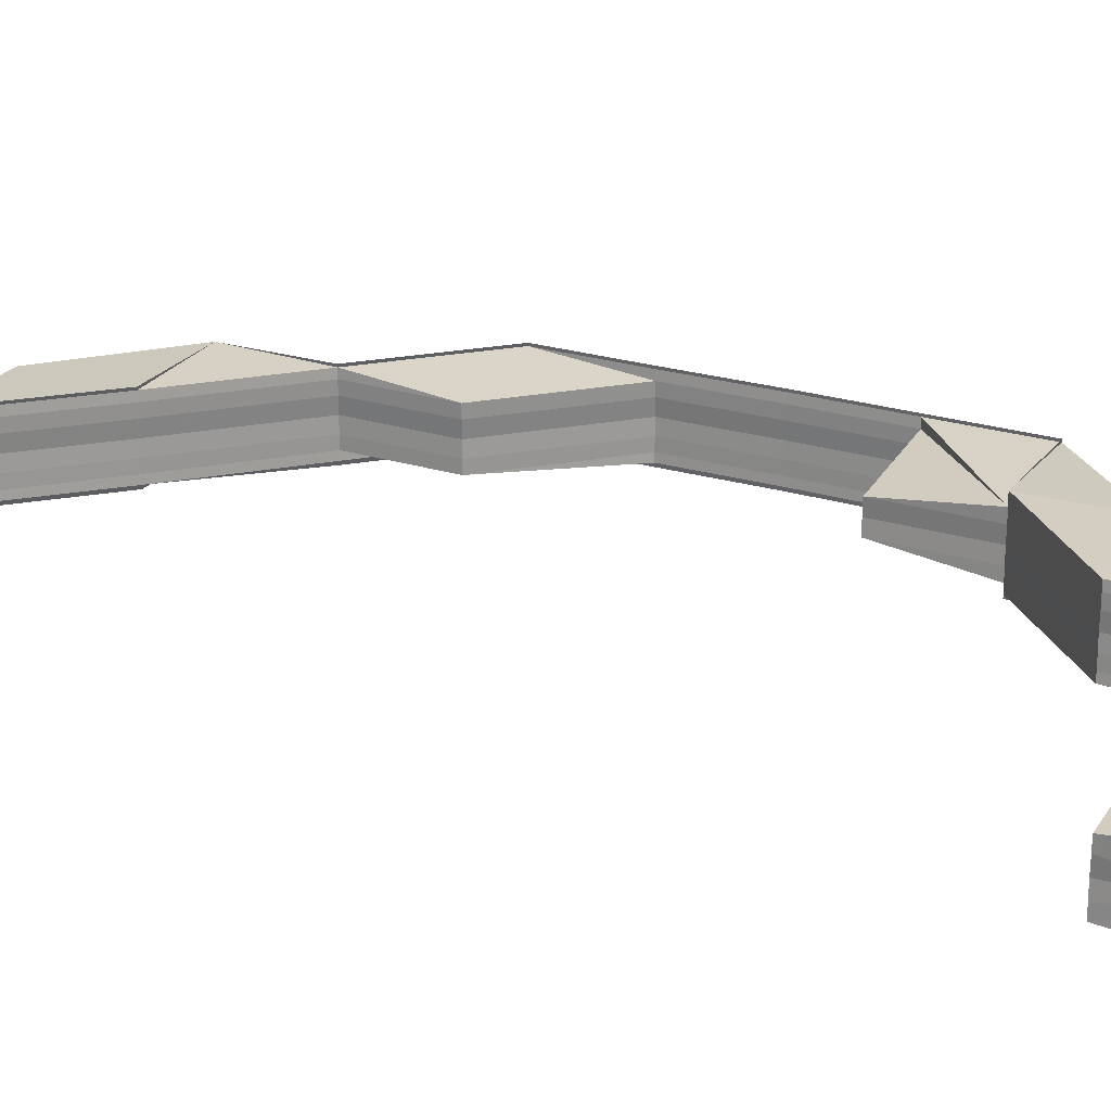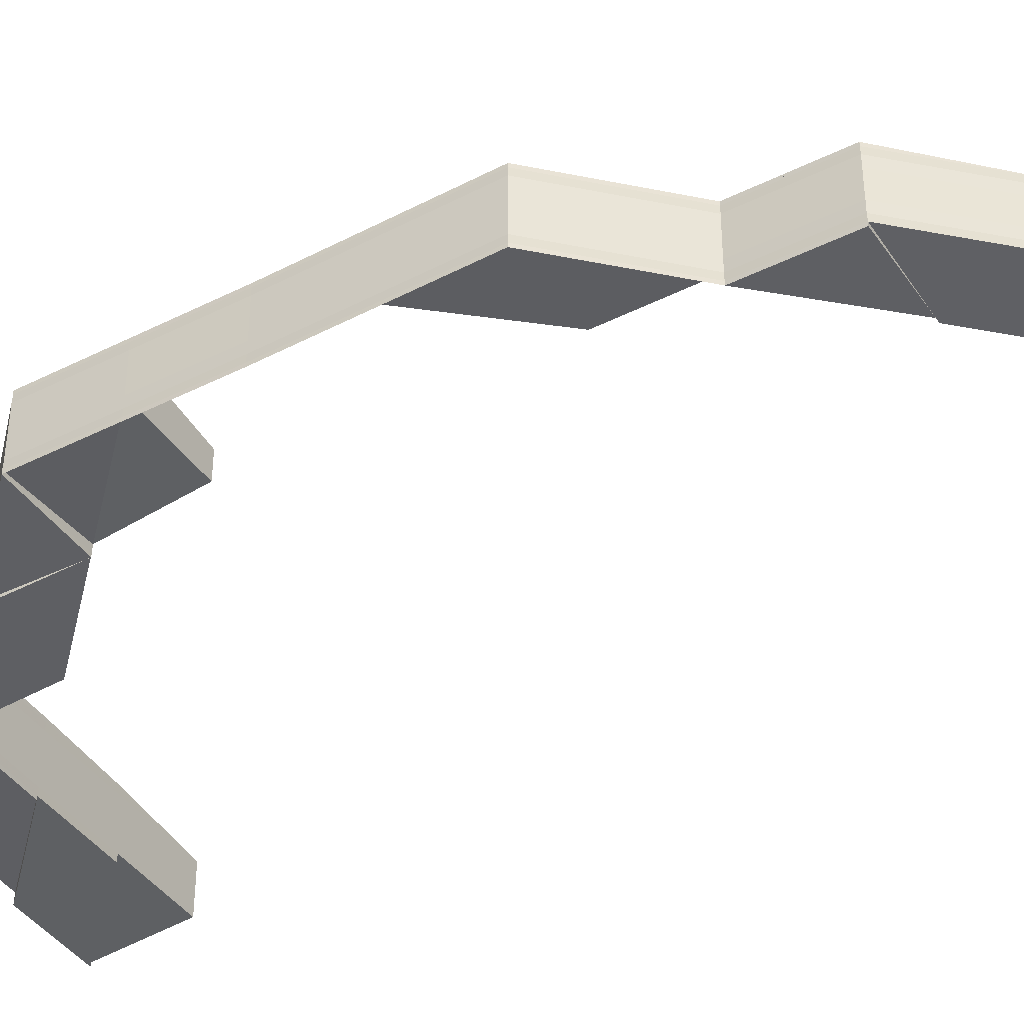
<metadata>
{"format":"obj","ext":"obj","renderer":"f3d","projection":"perspective","resolution":1024,"background":"white","views":[{"elev":23.7,"azim":-62.8,"up":"+Z"},{"elev":-42.0,"azim":121.6,"up":"+Z"}]}
</metadata>
<code>
o 6099
v 2213 1883 7.364
v 2213 1883 7.364
v 2213 1883 7.365
v 2213 1883 7.361
v 2213 1883 7.36
v 2213 1883 7.362
v 2213 1883 7.364
v 2213 1883 7.365
v 2213 1883 7.366
v 2213 1883 7.367
v 2213 1883 7.365
v 2213 1883 7.366
v 2213 1883 7.362
v 2213 1883 7.362
v 2213 1883 7.361
v 2213 1883 7.361
v 2213 1883 7.361
v 2213 1883 7.361
v 2213 1883 7.36
v 2213 1883 7.36
v 2213 1883 7.36
v 2213 1883 7.362
v 2213 1883 7.361
v 2213 1883 7.361
v 2213 1883 7.364
v 2213 1883 7.362
v 2213 1883 7.36
v 2213 1883 7.36
v 2213 1883 7.36
v 2213 1883 7.36
v 2213 1883 7.36
v 2213 1883 7.361
v 2213 1883 7.36
v 2213 1883 7.36
v 2213 1883 7.361
v 2213 1883 7.36
v 2213 1883 7.36
v 2213 1883 7.36
v 2213 1883 7.36
v 2213 1883 7.36
v 2213 1883 7.36
v 2213 1883 7.361
v 2213 1883 7.361
v 2213 1883 7.36
v 2213 1883 7.36
v 2213 1883 7.361
v 2213 1883 7.36
v 2213 1883 7.36
v 2213 1883 7.361
v 2213 1883 7.361
v 2213 1883 7.36
v 2213 1883 7.361
v 2213 1883 7.362
v 2213 1883 7.36
v 2213 1883 7.362
v 2213 1883 7.364
v 2213 1883 7.362
v 2213 1883 7.361
v 2213 1883 7.361
v 2213 1883 7.362
v 2213 1883 7.361
v 2213 1883 7.364
v 2213 1883 7.364
v 2213 1883 7.365
v 2213 1883 7.365
v 2213 1883 7.366
v 2213 1883 7.366
v 2213 1883 7.366
v 2213 1883 7.367
v 2213 1883 7.366
v 2213 1883 7.367
v 2213 1883 7.367
v 2213 1883 7.367
v 2213 1883 7.366
v 2213 1883 7.367
v 2213 1883 7.367
v 2213 1883 7.367
v 2213 1883 7.367
v 2213 1883 7.367
v 2213 1883 7.367
v 2213 1883 7.367
v 2213 1883 7.367
v 2213 1883 7.367
v 2213 1883 7.367
v 2213 1883 7.367
v 2213 1883 7.367
v 2213 1883 7.367
v 2213 1883 7.367
v 2213 1883 7.366
v 2213 1883 7.367
v 2213 1883 7.367
v 2213 1883 7.367
v 2213 1883 7.366
v 2213 1883 7.367
v 2213 1883 7.366
v 2213 1883 7.365
v 2213 1883 7.367
v 2213 1883 7.367
v 2213 1883 7.366
v 2213 1883 7.366
v 2213 1883 7.366
v 2213 1883 7.365
v 2213 1883 7.365
v 2213 1883 7.365
v 2213 1883 7.364
v 2213 1883 7.364
v 2213 1883 7.364
v 2213 1883 7.362
v 2213 1883 7.365
v 2213 1883 7.366
v 2213 1883 7.366
v 2213 1883 7.367
v 2213 1883 7.367
v 2213 1883 7.367
v 2213 1883 7.367
v 2213 1883 7.367
v 2213 1883 7.367
v 2213 1883 7.366
v 2213 1883 7.367
v 2213 1883 7.367
v 2213 1883 7.367
v 2213 1883 7.367
v 2213 1883 7.367
v 2213 1883 7.367
v 2213 1883 7.366
v 2213 1883 7.367
v 2213 1883 7.366
v 2213 1883 7.365
v 2213 1883 7.365
v 2213 1883 7.366
v 2213 1883 7.365
v 2213 1883 7.364
v 2213 1883 7.364
v 2213 1883 7.365
v 2213 1883 7.364
v 2213 1883 7.365
v 2213 1883 7.364
v 2213 1883 7.362
v 2213 1883 7.366
v 2213 1883 7.364
v 2213 1883 7.365
v 2213 1883 7.367
v 2213 1883 7.367
v 2213 1883 7.365
v 2213 1883 7.362
v 2213 1883 7.364
v 2213 1883 7.362
v 2213 1883 7.364
v 2213 1883 7.364
v 2213 1883 7.365
v 2213 1883 7.366
v 2213 1883 7.367
v 2213 1883 7.367
v 2213 1883 7.367
v 2213 1883 7.367
v 2213 1883 7.367
v 2213 1883 7.367
v 2213 1883 7.367
v 2213 1883 7.367
v 2213 1883 7.367
v 2213 1883 7.367
v 2213 1883 7.367
v 2213 1883 7.367
v 2213 1883 7.367
v 2213 1883 7.367
v 2213 1883 7.366
v 2213 1883 7.366
v 2213 1883 7.367
v 2213 1883 7.365
v 2213 1883 7.365
v 2213 1883 7.365
v 2213 1883 7.364
v 2213 1883 7.364
v 2213 1883 7.362
v 2213 1883 7.364
v 2213 1883 7.364
v 2213 1883 7.367
v 2213 1883 7.364
v 2213 1883 7.365
v 2213 1883 7.362
v 2213 1883 7.365
v 2213 1883 7.366
v 2213 1883 7.367
v 2213 1883 7.367
v 2213 1883 7.367
v 2213 1883 7.367
v 2213 1883 7.364
v 2213 1883 7.364
v 2213 1883 7.366
v 2213 1883 7.362
v 2213 1883 7.362
v 2213 1883 7.362
v 2213 1883 7.361
v 2213 1883 7.362
v 2213 1883 7.362
v 2213 1883 7.361
v 2213 1883 7.361
v 2213 1883 7.36
v 2213 1883 7.361
v 2213 1883 7.36
v 2213 1883 7.36
v 2213 1883 7.36
v 2213 1883 7.36
v 2213 1883 7.36
v 2213 1883 7.36
v 2213 1883 7.36
v 2213 1883 7.361
v 2213 1883 7.36
v 2213 1883 7.36
v 2213 1883 7.36
v 2213 1883 7.36
v 2213 1883 7.36
v 2213 1883 7.361
v 2213 1883 7.362
v 2213 1883 7.36
v 2213 1883 7.36
v 2213 1883 7.36
v 2213 1883 7.36
v 2213 1883 7.36
v 2213 1883 7.362
v 2213 1883 7.362
v 2213 1883 7.364
v 2213 1883 7.364
v 2213 1883 7.365
v 2213 1883 7.365
v 2213 1883 7.365
v 2213 1883 7.366
v 2213 1883 7.367
v 2213 1883 7.367
v 2213 1883 7.367
v 2213 1883 7.367
v 2213 1883 7.367
v 2213 1883 7.367
v 2213 1883 7.367
v 2213 1883 7.367
v 2213 1883 7.361
v 2213 1883 7.361
v 2213 1883 7.36
v 2213 1883 7.36
v 2213 1883 7.36
v 2213 1883 7.36
v 2213 1883 7.36
v 2213 1883 7.36
v 2213 1883 7.36
v 2213 1883 7.36
v 2213 1883 7.362
v 2213 1883 7.362
v 2213 1883 7.361
v 2213 1883 7.362
v 2213 1883 7.361
v 2213 1883 7.361
v 2213 1883 7.36
v 2213 1883 7.36
v 2213 1883 7.36
v 2213 1883 7.36
v 2213 1883 7.36
v 2213 1883 7.36
v 2213 1883 7.361
v 2213 1883 7.36
v 2213 1883 7.36
v 2213 1883 7.361
v 2213 1883 7.36
v 2213 1883 7.36
v 2213 1883 7.36
v 2213 1883 7.36
v 2213 1883 7.36
v 2213 1883 7.36
v 2213 1883 7.36
v 2213 1883 7.36
v 2213 1883 7.36
v 2213 1883 7.36
v 2213 1883 7.36
v 2213 1883 7.36
v 2213 1883 7.36
v 2213 1883 7.361
v 2213 1883 7.362
v 2213 1883 7.362
v 2213 1883 7.362
v 2213 1883 7.361
v 2213 1883 7.361
v 2213 1883 7.36
v 2213 1883 7.36
v 2213 1883 7.36
v 2213 1883 7.36
v 2213 1883 7.36
v 2213 1883 7.367
v 2213 1883 7.367
v 2213 1883 7.367
v 2213 1883 7.367
v 2213 1883 7.367
v 2213 1883 7.367
v 2213 1883 7.367
v 2213 1883 7.367
v 2213 1883 7.367
v 2213 1883 7.366
v 2213 1883 7.367
v 2213 1883 7.366
v 2213 1883 7.366
v 2213 1883 7.365
v 2213 1883 7.367
v 2213 1883 7.367
v 2213 1883 7.366
v 2213 1883 7.367
v 2213 1883 7.367
v 2213 1883 7.366
v 2213 1883 7.366
v 2213 1883 7.365
v 2213 1883 7.365
v 2213 1883 7.364
v 2213 1883 7.364
v 2213 1883 7.364
v 2213 1883 7.362
v 2213 1883 7.361
v 2213 1883 7.361
v 2213 1883 7.361
v 2213 1883 7.36
v 2213 1883 7.36
v 2213 1883 7.36
v 2213 1883 7.36
v 2213 1883 7.36
v 2213 1883 7.364
v 2213 1883 7.364
v 2213 1883 7.365
v 2213 1883 7.362
v 2213 1883 7.366
v 2213 1883 7.366
v 2213 1883 7.367
v 2213 1883 7.367
v 2213 1883 7.367
v 2213 1883 7.367
v 2213 1883 7.367
v 2213 1883 7.365
v 2213 1883 7.365
v 2213 1883 7.362
v 2213 1883 7.362
v 2213 1883 7.361
v 2213 1883 7.361
v 2213 1883 7.36
v 2213 1883 7.36
v 2213 1883 7.36
v 2213 1883 7.36
v 2213 1883 7.36
v 2213 1883 7.365
v 2213 1883 7.365
v 2213 1883 7.366
v 2213 1883 7.364
v 2213 1883 7.367
v 2213 1883 7.367
v 2213 1883 7.367
v 2213 1883 7.367
v 2213 1883 7.367
v 2213 1883 7.366
v 2213 1883 7.366
v 2213 1883 7.364
v 2213 1883 7.364
v 2213 1883 7.362
v 2213 1883 7.362
v 2213 1883 7.361
v 2213 1883 7.361
v 2213 1883 7.361
v 2213 1883 7.36
v 2213 1883 7.36
v 2213 1883 7.36
v 2213 1883 7.36
v 2213 1883 7.36
v 2213 1883 7.364
v 2213 1883 7.364
v 2213 1883 7.365
v 2213 1883 7.366
v 2213 1883 7.366
v 2213 1883 7.365
v 2213 1883 7.365
v 2213 1883 7.366
v 2213 1883 7.365
v 2213 1883 7.366
v 2213 1883 7.366
v 2213 1883 7.364
v 2213 1883 7.366
v 2213 1883 7.367
v 2213 1883 7.367
v 2213 1883 7.367
v 2213 1883 7.367
v 2213 1883 7.366
v 2213 1883 7.367
v 2213 1883 7.367
v 2213 1883 7.367
v 2213 1883 7.365
v 2213 1883 7.367
v 2213 1883 7.366
v 2213 1883 7.367
v 2213 1883 7.367
v 2213 1883 7.367
v 2213 1883 7.367
v 2213 1883 7.367
v 2213 1883 7.366
v 2213 1883 7.367
v 2213 1883 7.367
v 2213 1883 7.367
v 2213 1883 7.366
v 2213 1883 7.367
v 2213 1883 7.366
v 2213 1883 7.367
v 2213 1883 7.366
v 2213 1883 7.365
v 2213 1883 7.364
v 2213 1883 7.364
v 2213 1883 7.364
v 2213 1883 7.362
v 2213 1883 7.362
v 2213 1883 7.362
v 2213 1883 7.361
v 2213 1883 7.362
v 2213 1883 7.361
v 2213 1883 7.361
v 2213 1883 7.361
v 2213 1883 7.36
v 2213 1883 7.361
v 2213 1883 7.36
v 2213 1883 7.361
v 2213 1883 7.36
v 2213 1883 7.36
v 2213 1883 7.361
v 2213 1883 7.36
v 2213 1883 7.36
v 2213 1883 7.36
v 2213 1883 7.36
v 2213 1883 7.36
v 2213 1883 7.36
v 2213 1883 7.36
v 2213 1883 7.36
v 2213 1883 7.36
v 2213 1883 7.361
v 2213 1883 7.36
v 2213 1883 7.36
v 2213 1883 7.36
v 2213 1883 7.36
v 2213 1883 7.362
v 2213 1883 7.36
v 2213 1883 7.361
v 2213 1883 7.361
v 2213 1883 7.362
v 2213 1883 7.361
v 2213 1883 7.36
v 2213 1883 7.361
v 2213 1883 7.36
v 2213 1883 7.361
v 2213 1883 7.36
v 2213 1883 7.36
v 2213 1883 7.36
v 2213 1883 7.36
v 2213 1883 7.36
v 2213 1883 7.36
v 2213 1883 7.36
v 2213 1883 7.36
v 2213 1883 7.36
v 2213 1883 7.361
v 2213 1883 7.36
v 2213 1883 7.362
v 2213 1883 7.361
v 2213 1883 7.362
v 2213 1883 7.36
v 2213 1883 7.36
v 2213 1883 7.362
v 2213 1883 7.361
v 2213 1883 7.36
v 2213 1883 7.362
v 2213 1883 7.36
v 2213 1883 7.36
v 2213 1883 7.36
v 2213 1883 7.36
v 2213 1883 7.361
v 2213 1883 7.36
v 2213 1883 7.36
v 2213 1883 7.361
v 2213 1883 7.361
v 2213 1883 7.361
v 2213 1883 7.362
v 2213 1883 7.36
v 2213 1883 7.36
v 2213 1883 7.36
v 2213 1883 7.36
v 2213 1883 7.36
v 2213 1883 7.36
v 2213 1883 7.36
v 2213 1883 7.36
v 2213 1883 7.36
v 2213 1883 7.36
v 2213 1883 7.36
v 2213 1883 7.361
v 2213 1883 7.36
v 2213 1883 7.36
v 2213 1883 7.36
v 2213 1883 7.36
v 2213 1883 7.361
v 2213 1883 7.362
v 2213 1883 7.361
v 2213 1883 7.362
v 2213 1883 7.362
v 2213 1883 7.361
v 2213 1883 7.361
v 2213 1883 7.362
v 2213 1883 7.361
v 2213 1883 7.36
v 2213 1883 7.36
v 2213 1883 7.364
v 2213 1883 7.36
v 2213 1883 7.36
v 2213 1883 7.36
v 2213 1883 7.361
v 2213 1883 7.36
v 2213 1883 7.36
v 2213 1883 7.361
v 2213 1883 7.36
v 2213 1883 7.36
v 2213 1883 7.36
v 2213 1883 7.36
v 2213 1883 7.36
v 2213 1883 7.361
v 2213 1883 7.362
v 2213 1883 7.361
v 2213 1883 7.362
v 2213 1883 7.364
v 2213 1883 7.365
v 2213 1883 7.364
v 2213 1883 7.365
v 2213 1883 7.365
v 2213 1883 7.365
v 2213 1883 7.366
v 2213 1883 7.365
v 2213 1883 7.366
v 2213 1883 7.365
v 2213 1883 7.365
v 2213 1883 7.366
v 2213 1883 7.365
v 2213 1883 7.366
v 2213 1883 7.366
v 2213 1883 7.367
v 2213 1883 7.366
v 2213 1883 7.367
v 2213 1883 7.367
v 2213 1883 7.367
v 2213 1883 7.367
v 2213 1883 7.367
v 2213 1883 7.367
v 2213 1883 7.367
v 2213 1883 7.367
v 2213 1883 7.367
v 2213 1883 7.367
v 2213 1883 7.366
v 2213 1883 7.364
v 2213 1883 7.365
v 2213 1883 7.365
v 2213 1883 7.366
v 2213 1883 7.364
v 2213 1883 7.366
v 2213 1883 7.367
v 2213 1883 7.365
v 2213 1883 7.364
v 2213 1883 7.362
v 2213 1883 7.362
v 2213 1883 7.365
v 2213 1883 7.364
v 2213 1883 7.366
v 2213 1883 7.366
v 2213 1883 7.367
v 2213 1883 7.367
v 2213 1883 7.367
v 2213 1883 7.367
v 2213 1883 7.367
v 2213 1883 7.364
v 2213 1883 7.364
v 2213 1883 7.365
v 2213 1883 7.364
v 2213 1883 7.365
v 2213 1883 7.362
v 2213 1883 7.364
v 2213 1883 7.365
v 2213 1883 7.366
v 2213 1883 7.366
v 2213 1883 7.365
v 2213 1883 7.367
v 2213 1883 7.366
v 2213 1883 7.364
v 2213 1883 7.367
v 2213 1883 7.367
v 2213 1883 7.365
v 2213 1883 7.366
v 2213 1883 7.367
v 2213 1883 7.367
v 2213 1883 7.366
v 2213 1883 7.367
v 2213 1883 7.367
v 2213 1883 7.367
v 2213 1883 7.367
v 2213 1883 7.367
v 2213 1883 7.367
v 2213 1883 7.367
v 2213 1883 7.367
v 2213 1883 7.367
v 2213 1883 7.367
v 2213 1883 7.367
v 2213 1883 7.367
v 2213 1883 7.367
v 2213 1883 7.367
v 2213 1883 7.362
v 2213 1883 7.36
v 2213 1883 7.36
v 2213 1883 7.36
v 2213 1883 7.36
v 2213 1883 7.36
v 2213 1883 7.36
v 2213 1883 7.367
v 2213 1883 7.367
v 2213 1883 7.367
v 2213 1883 7.367
v 2213 1883 7.367
v 2213 1883 7.367
v 2213 1883 7.367
v 2213 1883 7.367
v 2213 1883 7.367
v 2213 1883 7.367
v 2213 1883 7.367
v 2213 1883 7.367
v 2213 1883 7.367
v 2213 1883 7.367
v 2213 1883 7.366
v 2213 1883 7.367
v 2213 1883 7.366
v 2213 1883 7.366
v 2213 1883 7.367
v 2213 1883 7.367
f 1 2 3
f 4 5 1
f 6 4 1
f 7 6 1
f 8 7 1
f 9 8 1
f 10 9 1
f 2 11 3
f 3 11 12
f 13 2 1
f 14 13 1
f 15 16 13
f 17 13 14
f 18 17 14
f 19 17 18
f 20 19 18
f 21 19 20
f 13 22 2
f 23 22 13
f 23 24 22
f 22 25 2
f 2 25 11
f 22 26 25
f 27 28 19
f 28 29 19
f 30 27 31
f 32 33 31
f 19 34 35
f 31 36 37
f 38 39 37
f 40 41 39
f 42 34 36
f 43 42 33
f 44 45 34
f 46 45 34
f 47 44 48
f 29 45 49
f 48 49 50
f 51 46 52
f 53 46 42
f 46 53 22
f 42 24 54
f 55 42 43
f 55 26 42
f 56 53 55
f 53 56 25
f 57 55 43
f 57 58 59
f 60 57 61
f 62 55 57
f 62 63 55
f 64 56 62
f 25 63 65
f 56 64 65
f 25 65 11
f 64 66 67
f 68 66 69
f 70 69 71
f 72 73 69
f 74 73 75
f 76 72 77
f 76 78 79
f 80 78 81
f 78 82 83
f 84 82 85
f 86 83 87
f 88 85 89
f 88 86 90
f 91 92 88
f 93 86 94
f 12 93 94
f 11 93 12
f 11 65 93
f 65 95 93
f 65 96 95
f 93 67 97
f 92 98 99
f 98 100 99
f 79 99 101
f 101 99 102
f 99 103 104
f 99 100 103
f 102 103 105
f 105 106 60
f 103 106 107
f 106 57 108
f 106 62 57
f 103 109 106
f 109 62 106
f 100 109 103
f 109 96 62
f 100 110 109
f 111 64 109
f 112 111 100
f 78 112 100
f 113 112 114
f 112 115 116
f 117 118 110
f 117 119 118
f 120 119 121
f 122 123 119
f 124 122 119
f 119 125 118
f 119 126 127
f 118 125 128
f 118 128 96
f 125 129 128
f 130 131 129
f 128 129 132
f 128 132 63
f 129 133 132
f 129 134 133
f 131 135 133
f 136 128 137
f 137 132 138
f 139 118 136
f 140 141 136
f 142 143 139
f 136 144 139
f 138 145 146
f 147 148 146
f 149 148 150
f 139 151 152
f 152 153 154
f 151 153 155
f 153 156 157
f 158 159 156
f 160 159 161
f 162 161 163
f 164 165 163
f 151 166 153
f 166 167 168
f 144 151 110
f 169 166 151
f 144 169 151
f 169 170 166
f 171 170 172
f 172 173 174
f 175 173 169
f 175 169 144
f 176 175 144
f 166 126 177
f 178 176 179
f 180 176 178
f 181 182 166
f 182 183 126
f 184 183 126
f 185 184 186
f 187 181 169
f 181 187 188
f 189 181 171
f 187 190 191
f 192 190 193
f 194 187 175
f 195 196 193
f 197 196 198
f 199 200 198
f 201 200 202
f 203 201 204
f 203 205 206
f 207 205 208
f 205 209 210
f 211 209 212
f 199 213 214
f 199 213 215
f 216 217 215
f 217 218 219
f 213 218 219
f 213 220 221
f 222 220 221
f 223 222 214
f 223 222 224
f 222 225 226
f 227 225 226
f 189 227 224
f 189 227 228
f 229 230 228
f 227 231 232
f 230 231 232
f 233 234 235
f 236 237 238
f 239 240 241
f 239 242 243
f 242 244 245
f 132 246 26
f 132 133 246
f 133 247 246
f 133 188 247
f 247 191 248
f 135 249 247
f 246 247 250
f 247 251 250
f 246 250 24
f 250 251 252
f 250 252 253
f 251 254 255
f 256 257 253
f 257 258 24
f 259 255 260
f 261 250 259
f 259 257 261
f 138 246 261
f 261 258 138
f 262 263 260
f 264 265 263
f 257 266 258
f 267 266 268
f 269 270 259
f 270 271 272
f 273 271 274
f 266 275 258
f 258 276 26
f 258 275 276
f 275 277 276
f 276 277 176
f 277 175 176
f 277 278 175
f 275 279 277
f 280 194 277
f 281 280 275
f 205 281 275
f 282 281 283
f 281 284 285
f 286 287 288
f 289 290 288
f 289 291 292
f 291 293 294
f 289 183 295
f 296 297 295
f 298 297 299
f 296 300 301
f 296 300 302
f 300 303 304
f 300 305 306
f 307 305 306
f 308 307 302
f 308 307 309
f 307 310 311
f 312 310 311
f 195 312 309
f 195 312 313
f 312 314 315
f 316 314 315
f 317 316 313
f 317 316 318
f 316 319 320
f 321 322 323
f 321 322 324
f 325 326 323
f 325 326 327
f 328 329 327
f 329 330 331
f 326 330 331
f 326 332 333
f 322 332 333
f 322 334 335
f 336 334 335
f 337 336 324
f 337 336 338
f 339 340 338
f 336 341 342
f 340 341 342
f 343 344 345
f 343 344 346
f 347 348 345
f 347 348 349
f 348 350 351
f 348 352 353
f 344 352 353
f 344 354 355
f 356 354 355
f 357 356 346
f 357 356 358
f 356 359 360
f 361 359 360
f 362 361 358
f 362 361 363
f 361 364 365
f 366 367 368
f 369 370 368
f 368 371 366
f 368 372 373
f 367 372 374
f 375 371 374
f 375 376 371
f 367 377 372
f 373 378 379
f 380 381 379
f 378 376 382
f 372 378 383
f 381 384 385
f 378 386 385
f 372 387 378
f 388 384 389
f 388 390 391
f 390 392 393
f 394 395 389
f 390 396 395
f 397 398 394
f 398 396 386
f 399 396 386
f 400 399 401
f 400 402 403
f 404 399 378
f 399 404 371
f 405 404 372
f 404 405 406
f 371 406 407
f 371 387 406
f 408 367 407
f 409 405 367
f 408 410 367
f 411 409 408
f 405 409 412
f 409 413 414
f 415 413 416
f 417 416 418
f 419 414 418
f 420 421 416
f 422 421 423
f 424 420 425
f 426 427 419
f 426 427 428
f 427 429 430
f 427 431 432
f 433 431 434
f 431 435 436
f 431 411 432
f 419 432 437
f 437 412 419
f 438 432 439
f 412 440 439
f 412 410 440
f 366 406 437
f 437 408 366
f 406 412 441
f 432 408 441
f 406 377 412
f 432 442 408
f 443 444 442
f 445 443 446
f 445 447 448
f 449 450 448
f 451 452 445
f 452 453 454
f 453 455 444
f 446 456 445
f 456 457 454
f 446 444 458
f 456 459 457
f 458 460 446
f 460 456 442
f 457 461 462
f 460 463 456
f 464 465 457
f 466 464 456
f 467 465 468
f 467 469 470
f 465 464 471
f 469 472 473
f 474 472 473
f 475 474 470
f 475 476 477
f 465 478 479
f 480 479 481
f 482 478 483
f 484 483 485
f 486 487 485
f 488 476 489
f 488 490 491
f 492 488 493
f 492 488 494
f 495 496 489
f 497 495 494
f 495 498 499
f 499 500 501
f 498 502 499
f 502 503 504
f 505 498 495
f 506 507 504
f 508 507 509
f 510 506 511
f 512 502 511
f 508 513 514
f 513 515 516
f 517 518 512
f 513 518 505
f 518 519 505
f 520 519 521
f 519 522 505
f 522 523 505
f 519 522 524
f 522 525 526
f 527 525 528
f 529 528 530
f 531 526 530
f 532 533 505
f 534 533 535
f 535 536 537
f 538 539 537
f 540 539 541
f 542 540 543
f 544 545 535
f 544 545 546
f 545 547 548
f 549 545 505
f 550 505 495
f 550 495 463
f 551 505 550
f 552 551 550
f 553 551 552
f 552 550 554
f 555 553 552
f 556 553 555
f 555 552 557
f 531 552 558
f 558 550 497
f 497 559 558
f 512 559 497
f 558 524 531
f 559 524 554
f 559 560 524
f 524 561 557
f 524 562 561
f 563 564 531
f 563 564 565
f 566 567 565
f 564 568 569
f 567 568 569
f 570 554 460
f 570 460 410
f 571 466 460
f 572 571 570
f 466 571 573
f 571 572 574
f 573 554 574
f 464 466 575
f 575 463 573
f 575 573 576
f 573 574 577
f 576 573 577
f 576 577 387
f 577 574 578
f 577 578 376
f 574 579 578
f 574 557 579
f 580 577 403
f 403 578 581
f 403 582 580
f 583 576 580
f 584 582 376
f 584 585 582
f 580 586 583
f 582 586 387
f 582 587 586
f 579 587 588
f 589 590 582
f 591 589 584
f 592 591 584
f 593 592 594
f 593 595 596
f 597 598 596
f 572 590 579
f 590 572 586
f 590 599 600
f 601 599 602
f 603 602 604
f 586 557 570
f 586 570 377
f 583 570 458
f 458 605 583
f 605 576 377
f 605 575 576
f 471 575 605
f 471 459 575
f 444 471 605
f 444 605 410
f 606 471 444
f 606 461 471
f 607 608 609
f 608 610 611
f 612 613 614
f 613 615 616
f 578 617 618
f 578 579 617
f 579 588 617
f 581 617 619
f 617 600 620
f 617 620 621
f 622 623 624
f 622 625 626
f 622 625 627
f 625 628 629
f 625 630 631

</code>
